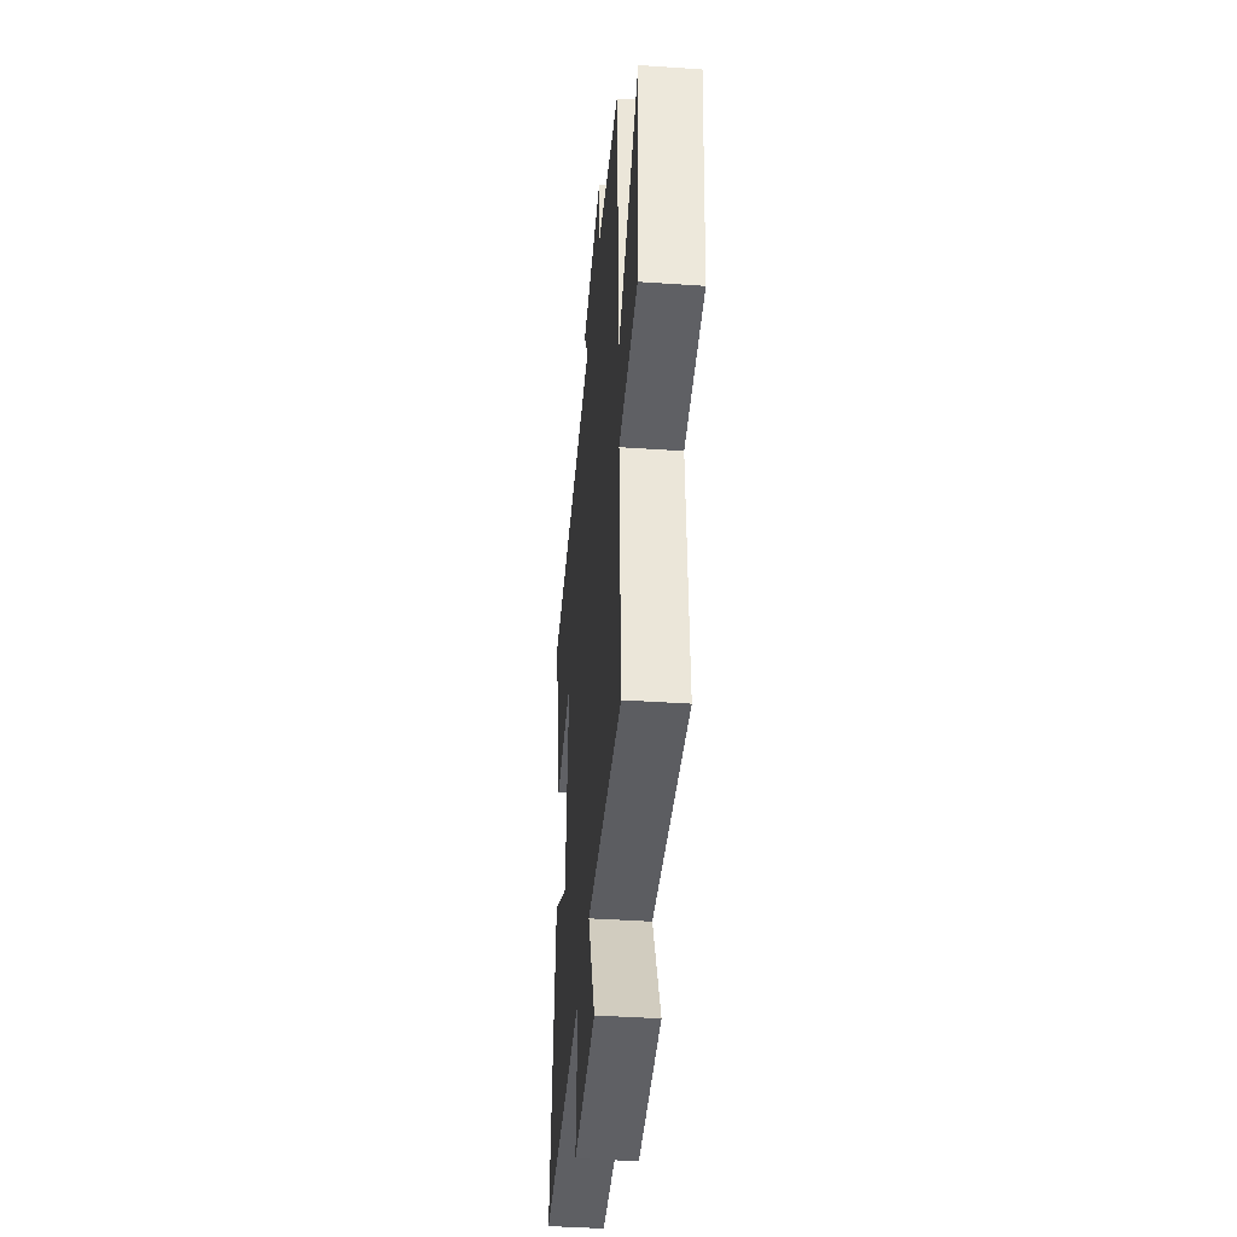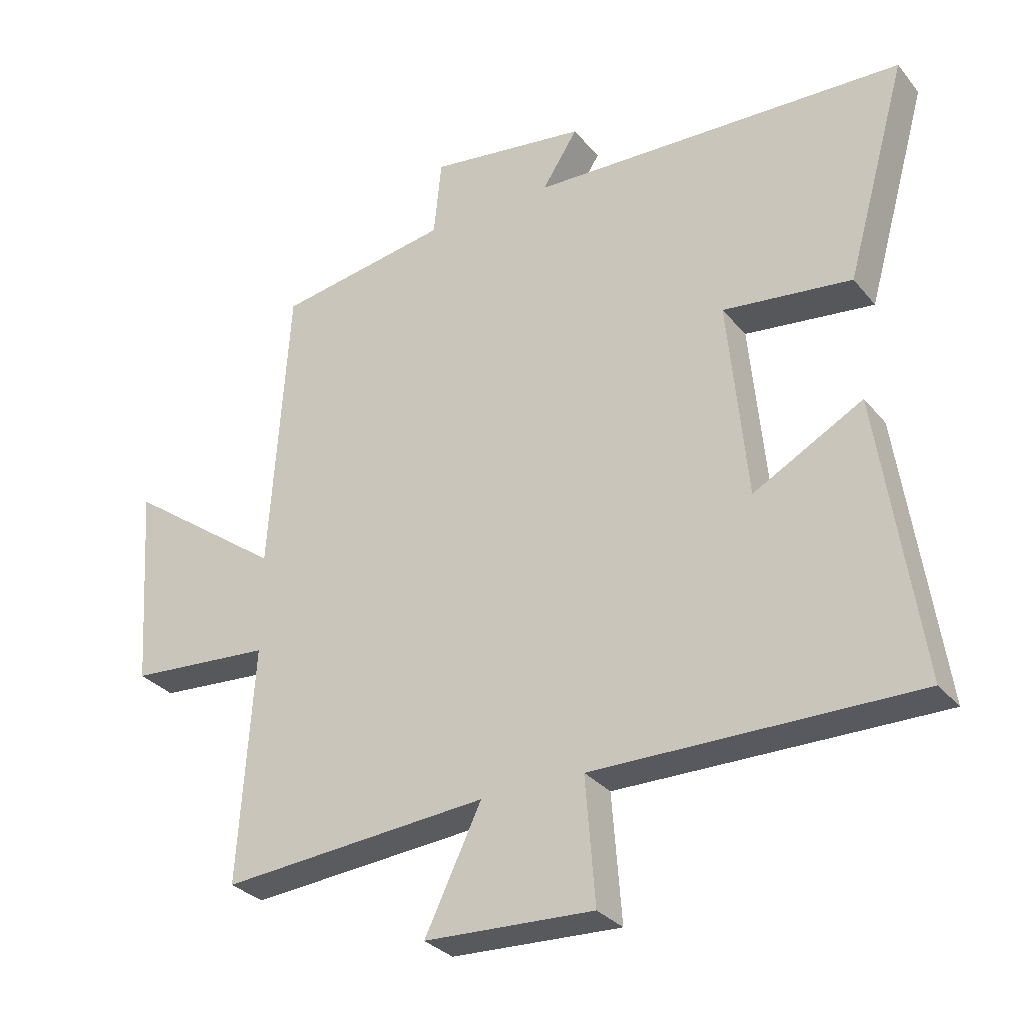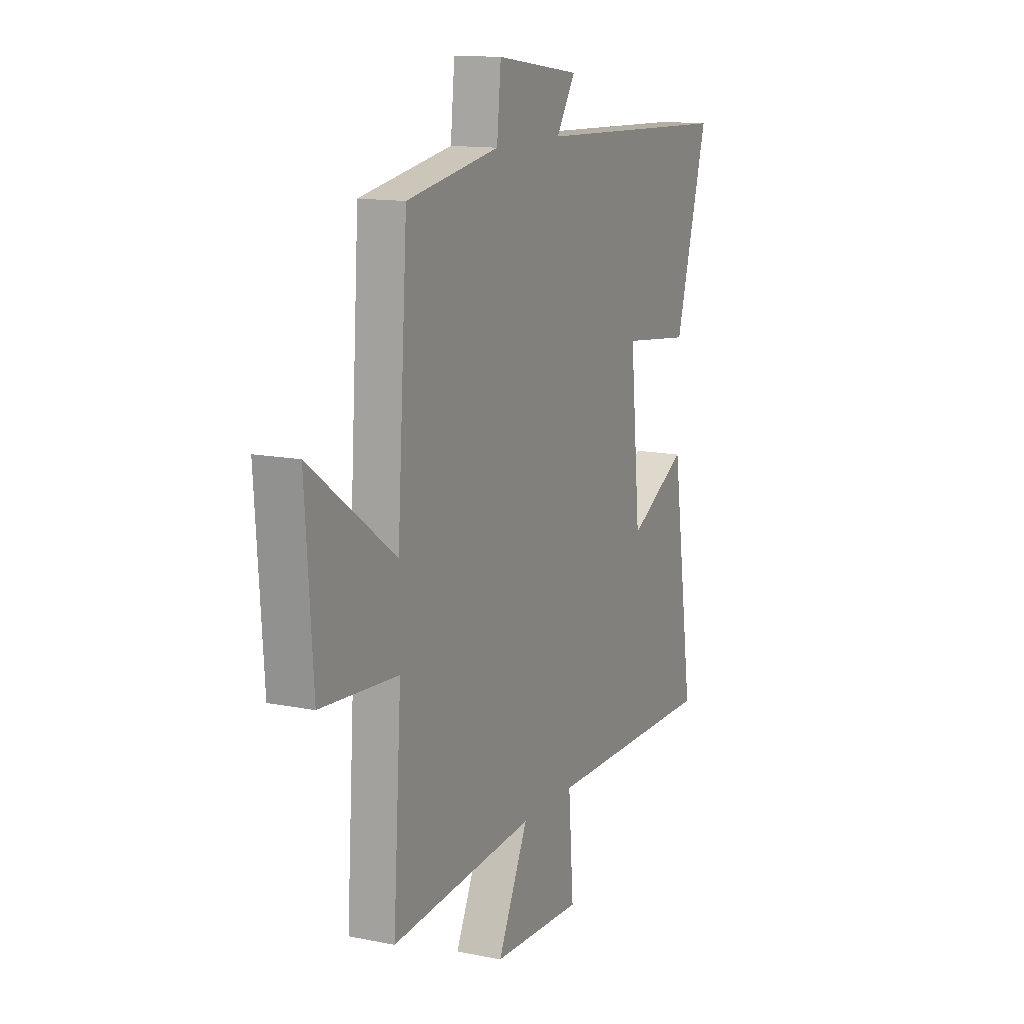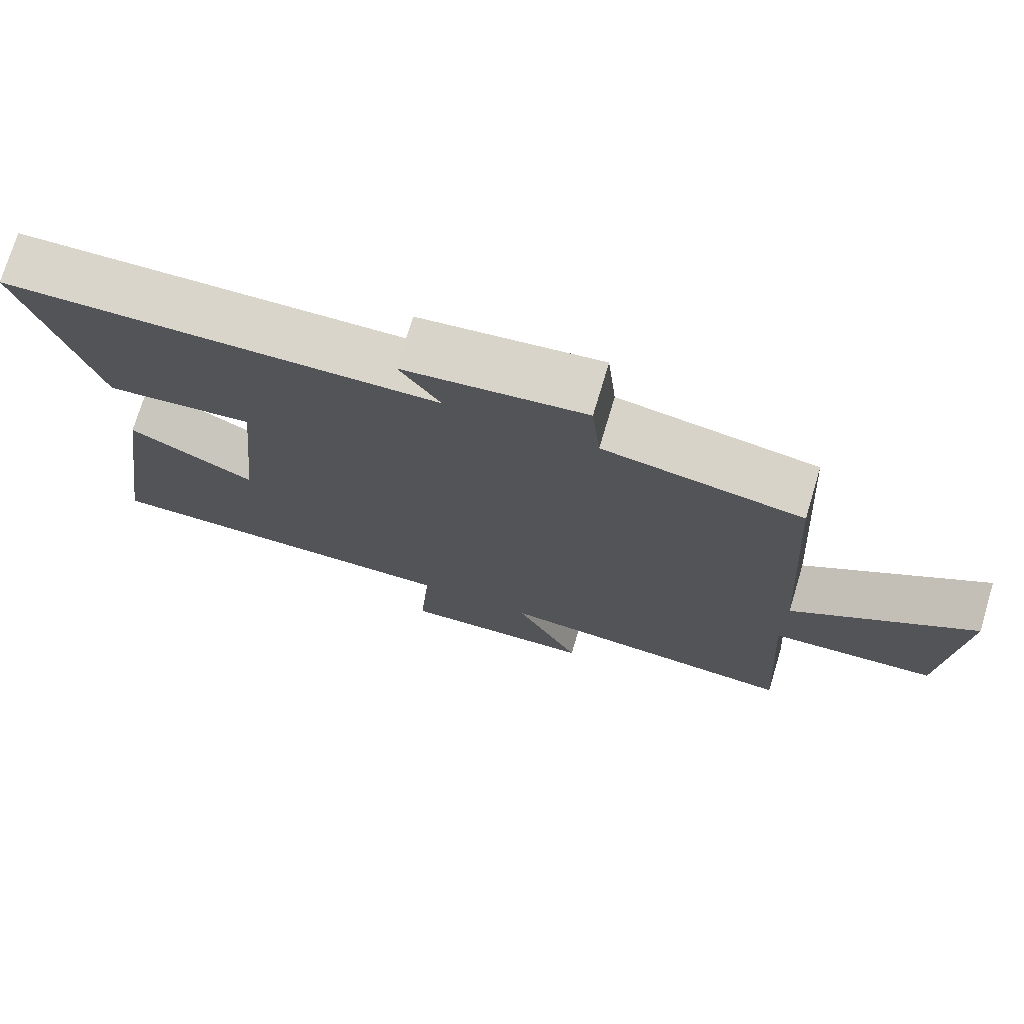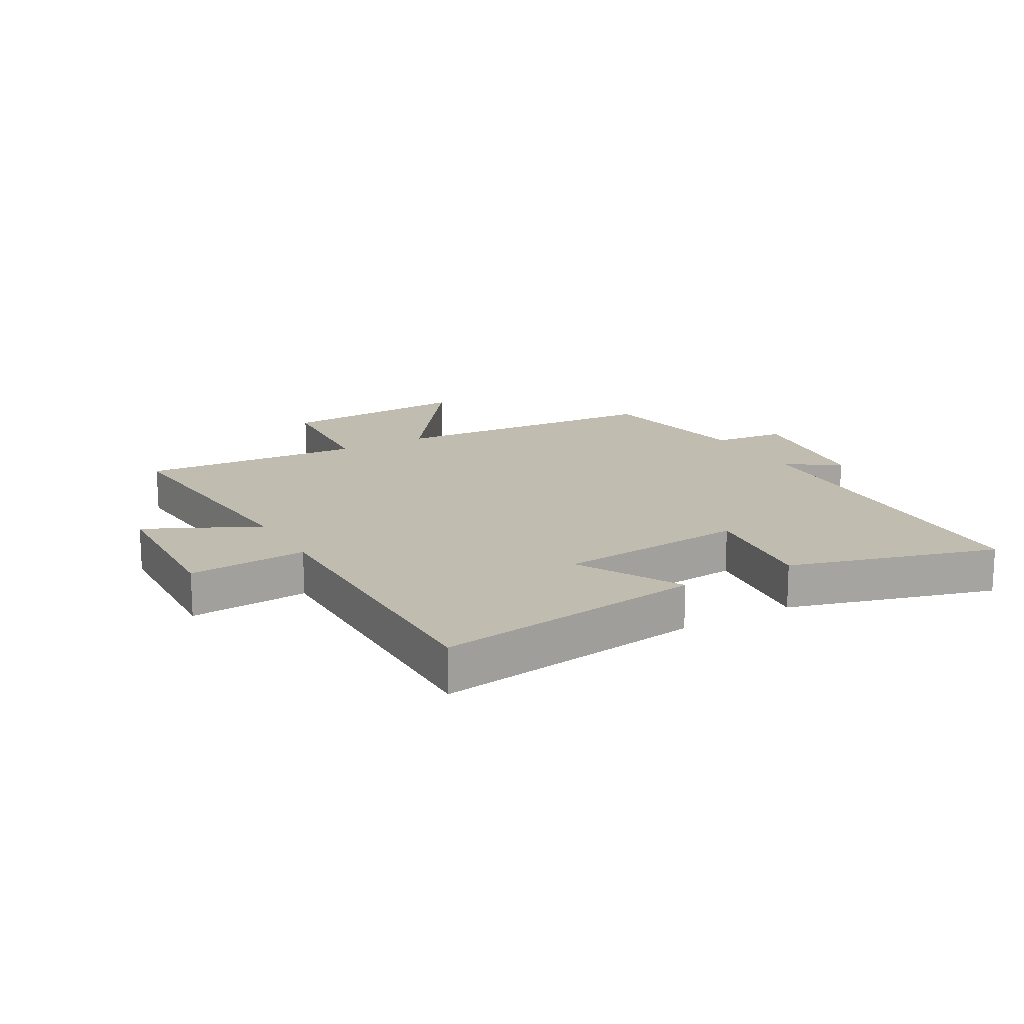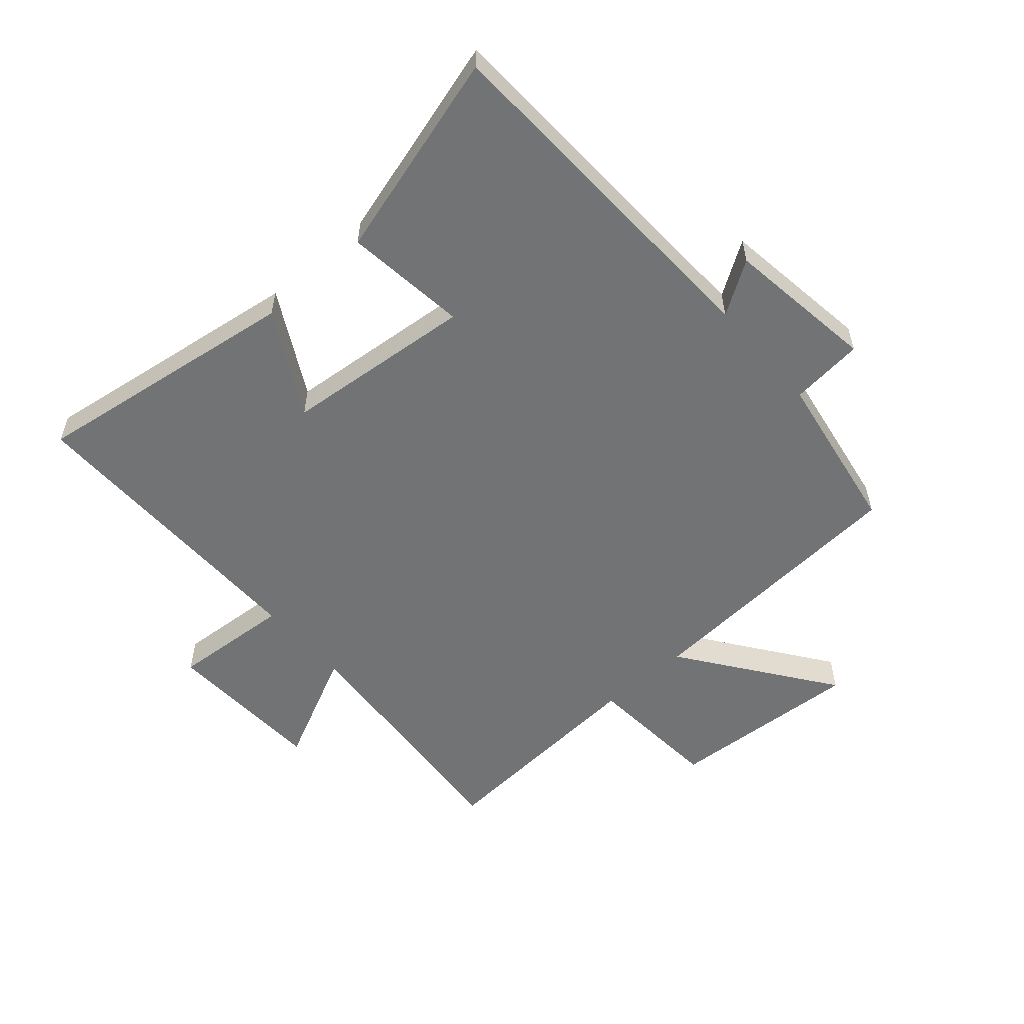
<metadata>
{"format":"obj","ext":"obj","renderer":"f3d","projection":"perspective","resolution":1024,"background":"white","views":[{"elev":-40.9,"azim":85.2,"up":"+Z"},{"elev":-30.6,"azim":-148.2,"up":"+Z"},{"elev":13.2,"azim":114.9,"up":"+Z"},{"elev":74.3,"azim":16.7,"up":"+Z"},{"elev":16.5,"azim":-119.5,"up":"+Y"},{"elev":-55.9,"azim":-48.7,"up":"+Y"}]}
</metadata>
<code>
v 0.47 0.07 0.454
v 0.5 0.07 -0.006
v 0.747 0.07 0.173
v 0.725 0.07 -0.147
v 0.5 0.07 -0.164
v 0.524 0.07 -0.534
v 0.103 0.07 -0.5
v 0.192 0.07 -0.685
v -0.074 0.07 -0.697
v -0.059 0.07 -0.5
v -0.565 0.07 -0.504
v -0.5 0.07 -0.059
v -0.328 0.07 -0.153
v -0.298 0.07 0.161
v -0.5 0.07 0.137
v -0.596 0.07 0.478
v -0.005 0.07 0.5
v -0.061 0.07 0.587
v 0.187 0.07 0.621
v 0.199 0.07 0.5
v 0.47 0 0.454
v 0.5 0 -0.006
v 0.747 0 0.173
v 0.725 0 -0.147
v 0.5 0 -0.164
v 0.524 0 -0.534
v 0.103 0 -0.5
v 0.192 0 -0.685
v -0.074 0 -0.697
v -0.059 0 -0.5
v -0.565 0 -0.504
v -0.5 0 -0.059
v -0.328 0 -0.153
v -0.298 0 0.161
v -0.5 0 0.137
v -0.596 0 0.478
v -0.005 0 0.5
v -0.061 0 0.587
v 0.187 0 0.621
v 0.199 0 0.5
f 17 18 19 20
f 17 20 1 2
f 14 15 16 17
f 13 14 17 2
f 10 11 12 13
f 10 13 2
f 7 8 9 10
f 7 10 2 3
f 5 6 7
f 5 7 3
f 3 4 5
f 40 39 38 37
f 22 21 40 37
f 37 36 35 34
f 22 37 34 33
f 33 32 31 30
f 22 33 30
f 30 29 28 27
f 23 22 30 27
f 27 26 25
f 23 27 25
f 25 24 23
f 1 21 22 2
f 2 22 23 3
f 3 23 24 4
f 4 24 25 5
f 5 25 26 6
f 6 26 27 7
f 7 27 28 8
f 8 28 29 9
f 9 29 30 10
f 10 30 31 11
f 11 31 32 12
f 12 32 33 13
f 13 33 34 14
f 14 34 35 15
f 15 35 36 16
f 16 36 37 17
f 17 37 38 18
f 18 38 39 19
f 19 39 40 20
f 20 40 21 1

</code>
